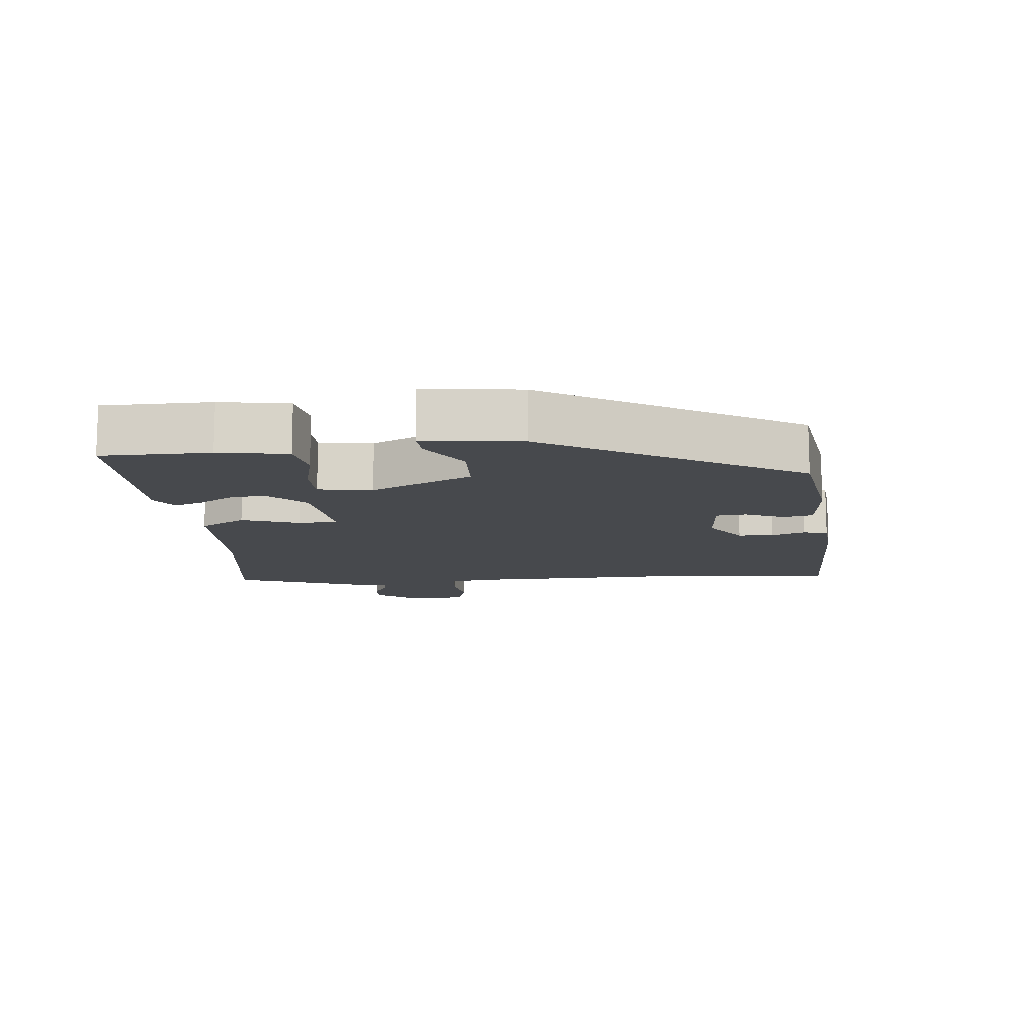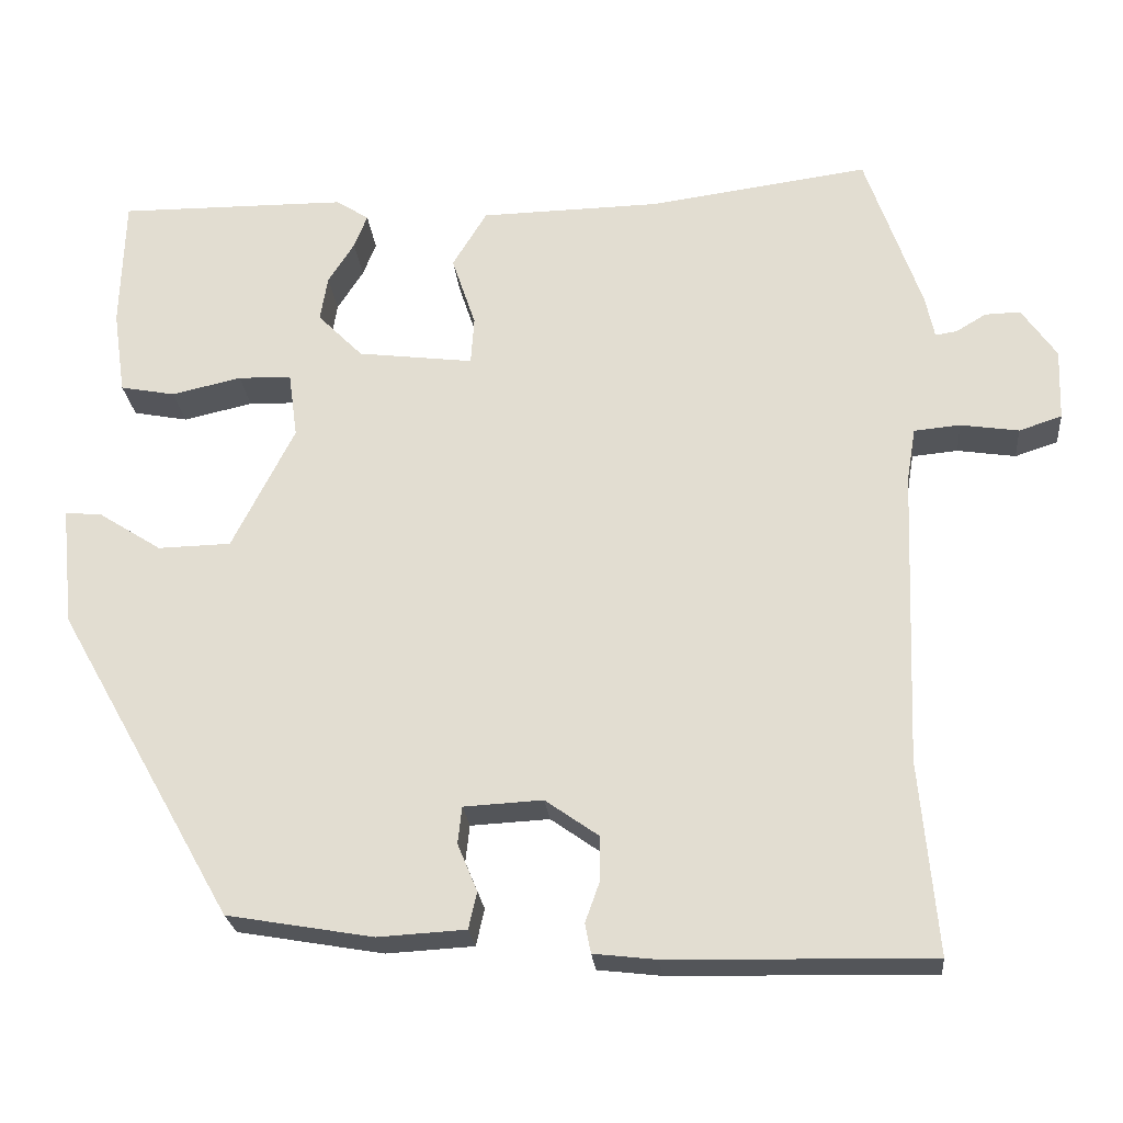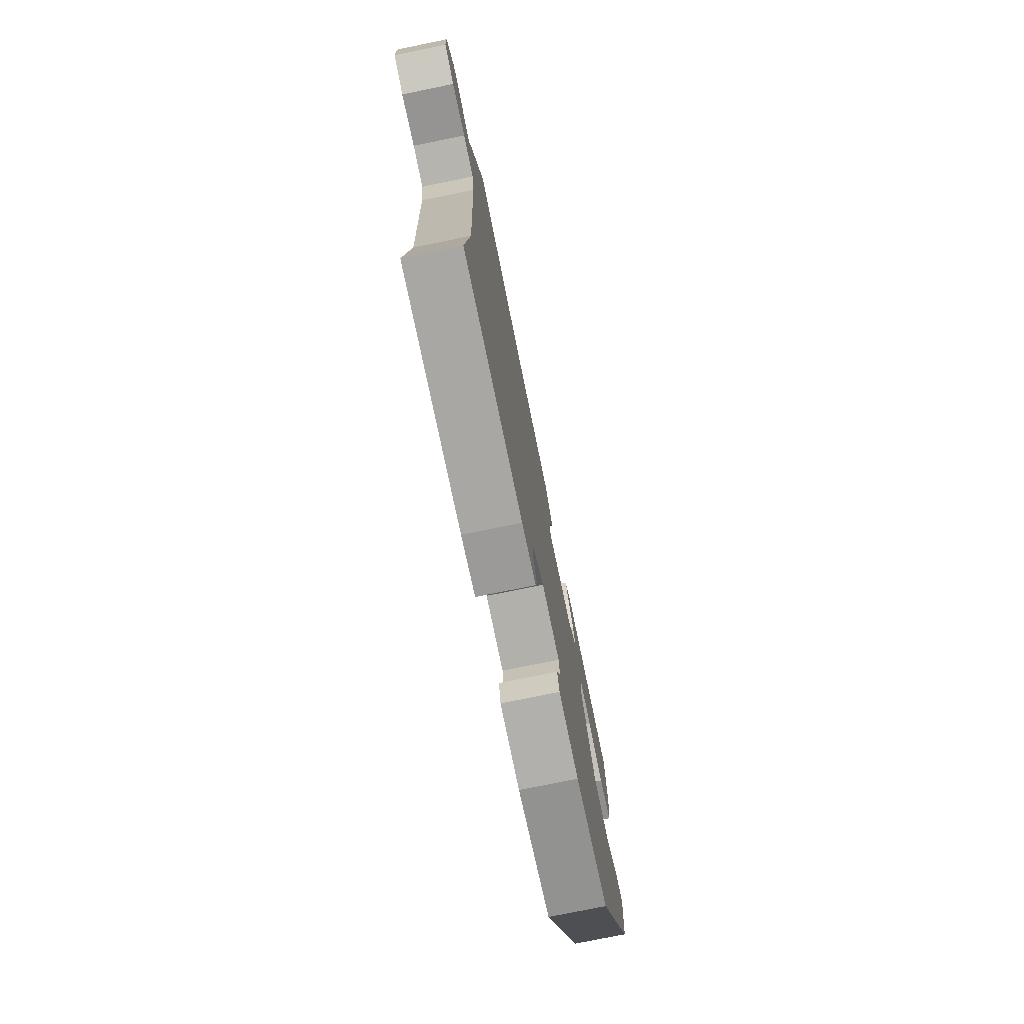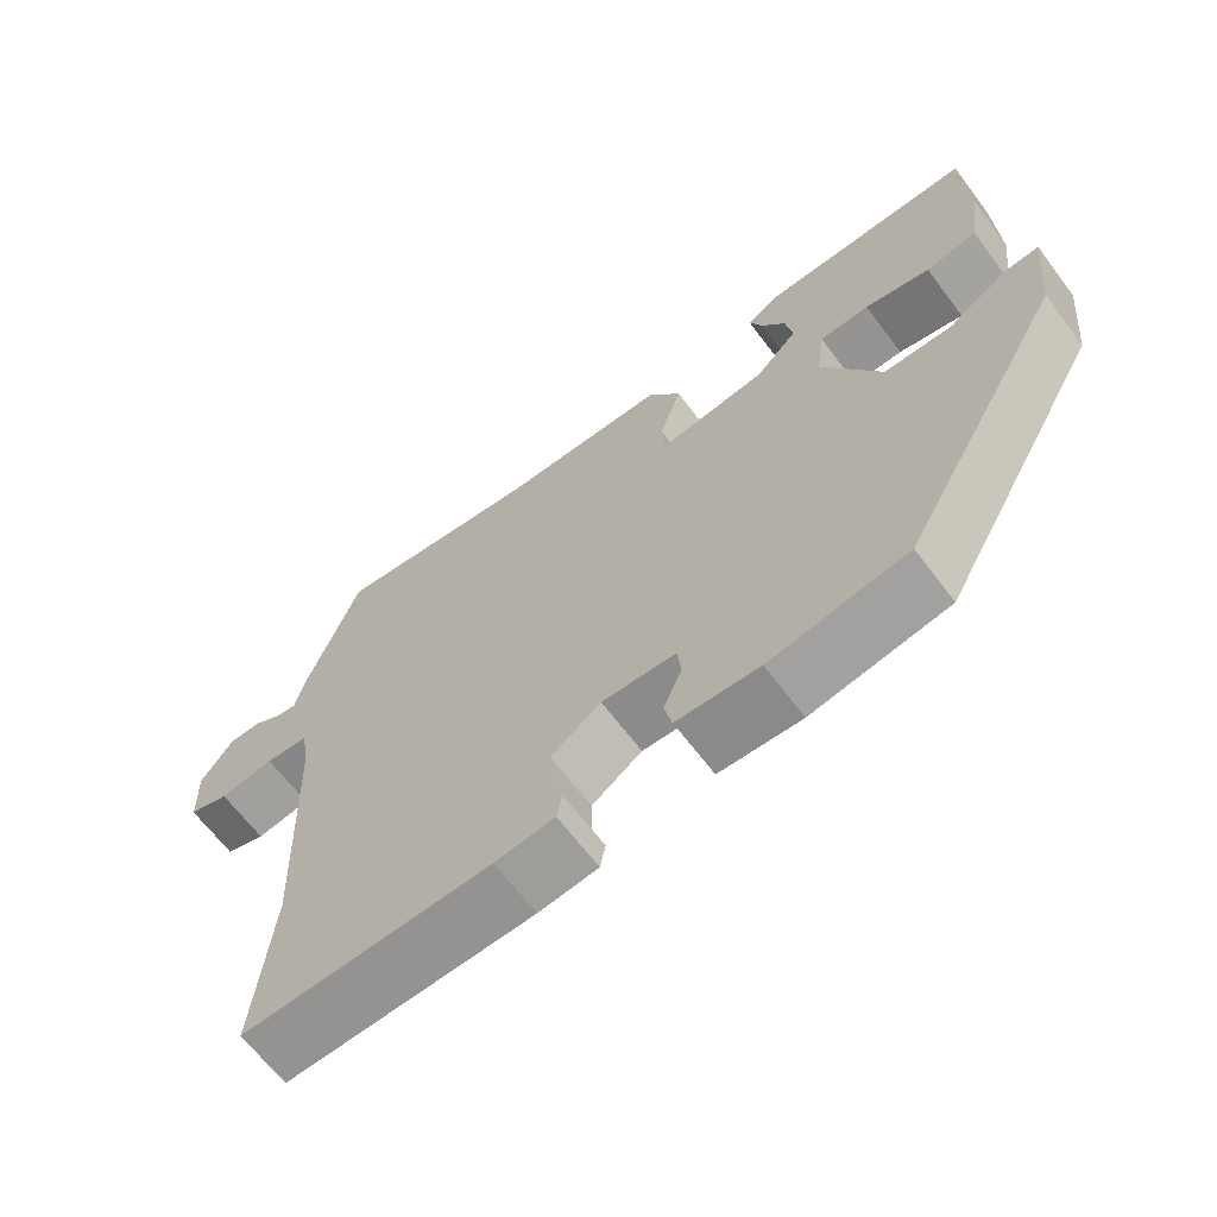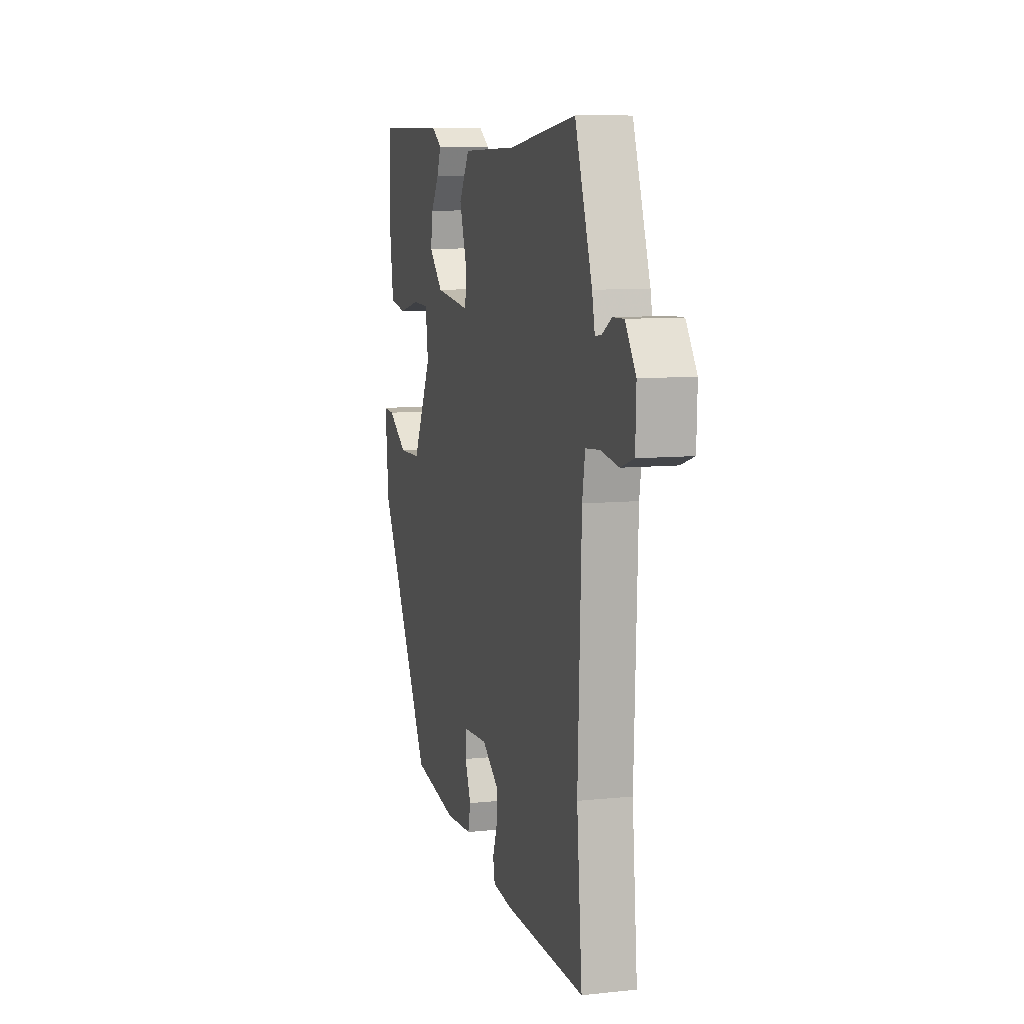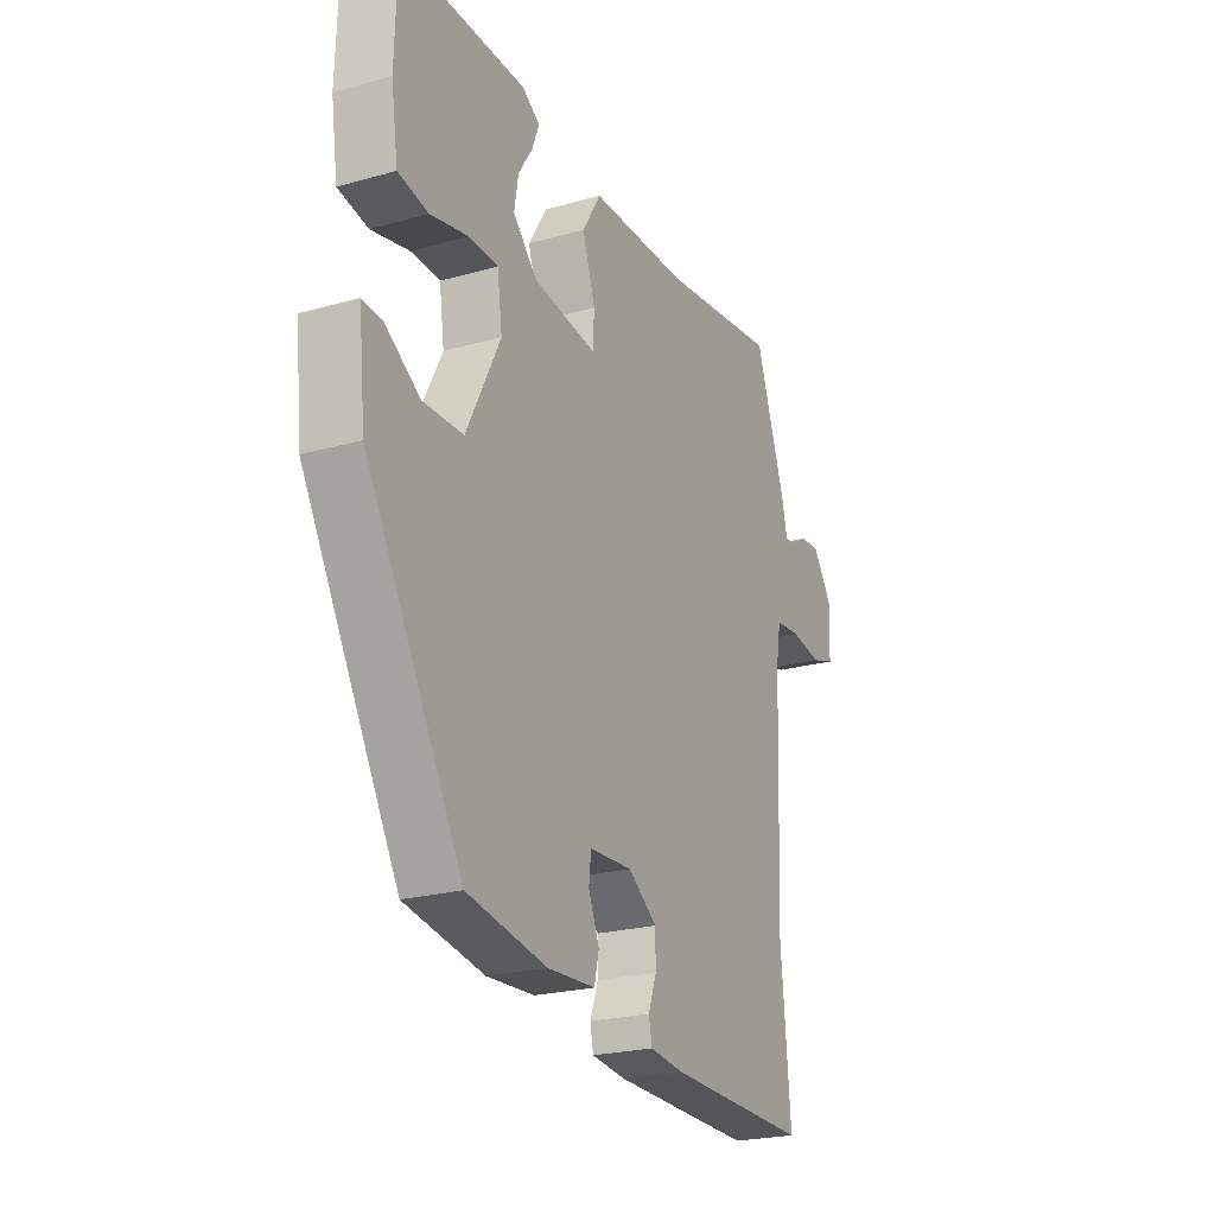
<metadata>
{"format":"obj","ext":"obj","renderer":"f3d","projection":"perspective","resolution":1024,"background":"white","views":[{"elev":-12.0,"azim":94.5,"up":"+Y"},{"elev":-24.3,"azim":-174.5,"up":"+Z"},{"elev":-75.7,"azim":-78.4,"up":"+Z"},{"elev":-65.9,"azim":37.1,"up":"+Z"},{"elev":8.8,"azim":-105.7,"up":"+Z"},{"elev":-23.1,"azim":115.6,"up":"+Z"}]}
</metadata>
<code>
v 0.318 0.07 -0.472
v 0.14 0.07 -0.503
v 0.033 0.07 -0.497
v 0.023 0.07 -0.452
v 0.047 0.07 -0.394
v 0.042 0.07 -0.349
v -0.054 0.07 -0.344
v -0.119 0.07 -0.39
v -0.119 0.07 -0.443
v -0.101 0.07 -0.493
v -0.108 0.07 -0.529
v -0.185 0.07 -0.538
v -0.504 0.07 -0.545
v -0.483 0.07 -0.31
v -0.497 0.07 0.051
v -0.508 0.07 0.117
v -0.564 0.07 0.122
v -0.635 0.07 0.111
v -0.687 0.07 0.128
v -0.69 0.07 0.215
v -0.648 0.07 0.276
v -0.605 0.07 0.275
v -0.568 0.07 0.253
v -0.542 0.07 0.249
v -0.531 0.07 0.301
v -0.463 0.07 0.497
v -0.195 0.07 0.461
v 0.024 0.07 0.457
v 0.066 0.07 0.388
v 0.037 0.07 0.301
v 0.041 0.07 0.243
v 0.182 0.07 0.261
v 0.237 0.07 0.317
v 0.228 0.07 0.372
v 0.196 0.07 0.422
v 0.18 0.07 0.463
v 0.22 0.07 0.489
v 0.499 0.07 0.492
v 0.504 0.07 0.331
v 0.489 0.07 0.228
v 0.422 0.07 0.215
v 0.337 0.07 0.234
v 0.272 0.07 0.232
v 0.261 0.07 0.152
v 0.337 0.07 0.002
v 0.426 0.07 0
v 0.504 0.07 0.05
v 0.548 0.07 0.053
v 0.533 0.07 -0.092
v 0.318 0 -0.472
v 0.14 0 -0.503
v 0.033 0 -0.497
v 0.023 0 -0.452
v 0.047 0 -0.394
v 0.042 0 -0.349
v -0.054 0 -0.344
v -0.119 0 -0.39
v -0.119 0 -0.443
v -0.101 0 -0.493
v -0.108 0 -0.529
v -0.185 0 -0.538
v -0.504 0 -0.545
v -0.483 0 -0.31
v -0.497 0 0.051
v -0.508 0 0.117
v -0.564 0 0.122
v -0.635 0 0.111
v -0.687 0 0.128
v -0.69 0 0.215
v -0.648 0 0.276
v -0.605 0 0.275
v -0.568 0 0.253
v -0.542 0 0.249
v -0.531 0 0.301
v -0.463 0 0.497
v -0.195 0 0.461
v 0.024 0 0.457
v 0.066 0 0.388
v 0.037 0 0.301
v 0.041 0 0.243
v 0.182 0 0.261
v 0.237 0 0.317
v 0.228 0 0.372
v 0.196 0 0.422
v 0.18 0 0.463
v 0.22 0 0.489
v 0.499 0 0.492
v 0.504 0 0.331
v 0.489 0 0.228
v 0.422 0 0.215
v 0.337 0 0.234
v 0.272 0 0.232
v 0.261 0 0.152
v 0.337 0 0.002
v 0.426 0 0
v 0.504 0 0.05
v 0.548 0 0.053
v 0.533 0 -0.092
f 3 4 5
f 2 3 5
f 1 2 5
f 49 1 5
f 48 49 5
f 47 48 5
f 46 47 5
f 45 46 5 6
f 44 45 6 7
f 43 44 7 8
f 40 41 42
f 39 40 42
f 38 39 42
f 37 38 42
f 36 37 42
f 35 36 42
f 34 35 42
f 33 34 42 43
f 32 33 43 8
f 27 28 29 30
f 27 30 31
f 26 27 31
f 25 26 31
f 24 25 31
f 21 22 23
f 20 21 23
f 19 20 23
f 18 19 23
f 17 18 23
f 16 17 23 24
f 12 13 14
f 11 12 14
f 10 11 14
f 9 10 14
f 8 9 14 15
f 8 15 16
f 32 8 16
f 31 32 16
f 16 24 31
f 54 53 52
f 54 52 51
f 54 51 50
f 54 50 98
f 54 98 97
f 54 97 96
f 54 96 95
f 55 54 95 94
f 56 55 94 93
f 57 56 93 92
f 91 90 89
f 91 89 88
f 91 88 87
f 91 87 86
f 91 86 85
f 91 85 84
f 91 84 83
f 92 91 83 82
f 57 92 82 81
f 79 78 77 76
f 80 79 76
f 80 76 75
f 80 75 74
f 80 74 73
f 72 71 70
f 72 70 69
f 72 69 68
f 72 68 67
f 72 67 66
f 73 72 66 65
f 63 62 61
f 63 61 60
f 63 60 59
f 63 59 58
f 64 63 58 57
f 65 64 57
f 65 57 81
f 65 81 80
f 80 73 65
f 1 50 51 2
f 2 51 52 3
f 3 52 53 4
f 4 53 54 5
f 5 54 55 6
f 6 55 56 7
f 7 56 57 8
f 8 57 58 9
f 9 58 59 10
f 10 59 60 11
f 11 60 61 12
f 12 61 62 13
f 13 62 63 14
f 14 63 64 15
f 15 64 65 16
f 16 65 66 17
f 17 66 67 18
f 18 67 68 19
f 19 68 69 20
f 20 69 70 21
f 21 70 71 22
f 22 71 72 23
f 23 72 73 24
f 24 73 74 25
f 25 74 75 26
f 26 75 76 27
f 27 76 77 28
f 28 77 78 29
f 29 78 79 30
f 30 79 80 31
f 31 80 81 32
f 32 81 82 33
f 33 82 83 34
f 34 83 84 35
f 35 84 85 36
f 36 85 86 37
f 37 86 87 38
f 38 87 88 39
f 39 88 89 40
f 40 89 90 41
f 41 90 91 42
f 42 91 92 43
f 43 92 93 44
f 44 93 94 45
f 45 94 95 46
f 46 95 96 47
f 47 96 97 48
f 48 97 98 49
f 49 98 50 1

</code>
